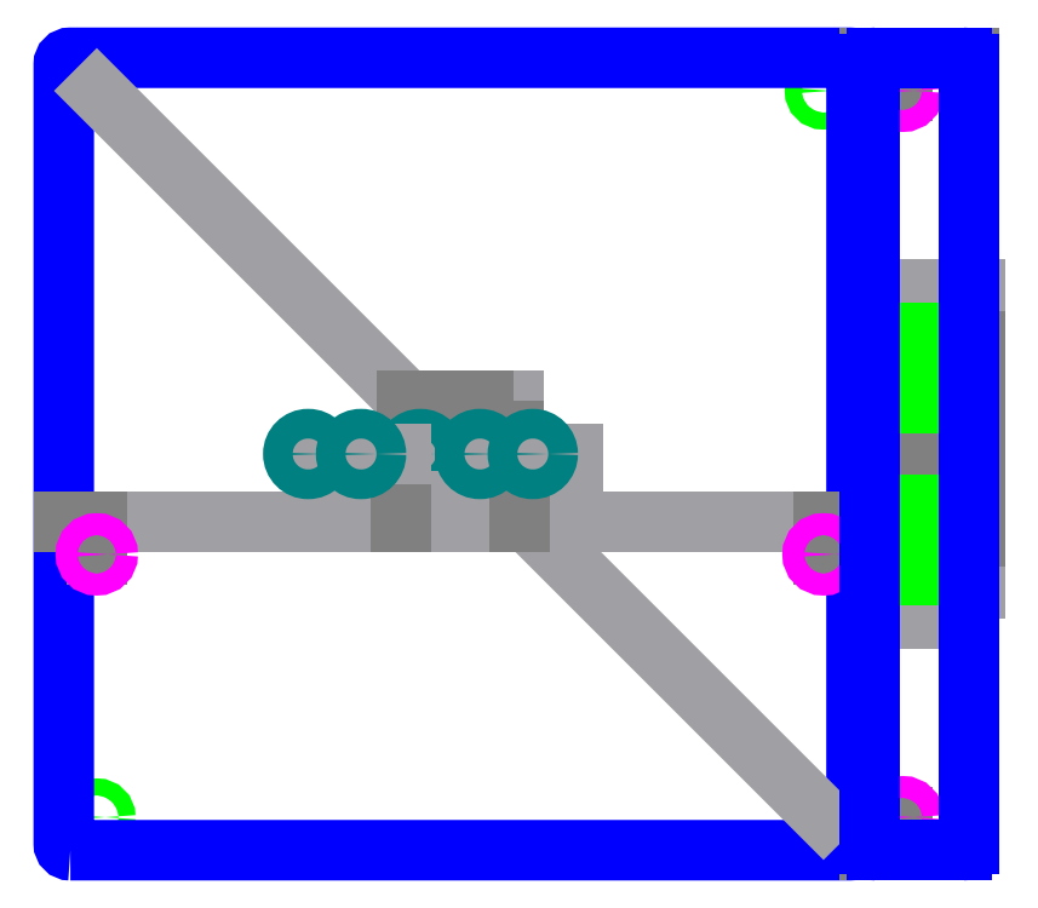
<metadata>
{"format":"dxf","ext":"dxf","renderer":"ezdxf+matplotlib","layout":"modelspace","background":"white","min_lineweight":24,"dpi":150}
</metadata>
<code>
0
SECTION
2
ENTITIES
0
CIRCLE
8
1/4-20_through_holes
10
0.5
20
11.5
40
0.1285
0
CIRCLE
8
1/4-20_through_holes
10
11.5
20
11.5
40
0.1285
0
CIRCLE
8
1/4-20_through_holes
10
11.5
20
0.5
40
0.1285
0
CIRCLE
8
1/4-20_through_holes
10
0.5
20
0.5
40
0.1285
0
LWPOLYLINE
8
part_boundary
90
    8
70
    1
43
0
10
0.1
20
0
10
11.9
20
1.388e-17
42
0.4142
10
12
20
0.1
10
12
20
11.9
42
0.4142
10
11.9
20
12
10
0.1
20
12
42
0.4142
10
-1.249e-16
20
11.9
10
2.776e-17
20
0.1
42
0.4142
0
LINE
8
construction_0
10
0.5
20
11.5
11
11.5
21
0.5
0
LINE
8
construction_0
10
6.8
20
6
11
6.8
21
6.8
0
LINE
8
construction_0
10
5.2
20
6
11
5.2
21
5.2
0
LWPOLYLINE
8
construction_1
90
    4
70
    1
43
0
10
6.8
20
6.8
10
5.2
20
6.8
10
5.2
20
5.2
10
6.8
20
5.2
0
LINE
8
construction_1
10
5.2
20
5.2
11
5.2
21
4.98
0
LINE
8
construction_1
10
6.8
20
5.2
11
6.8
21
4.98
0
LINE
8
construction_1
10
5.2
20
4.98
11
6.8
21
4.98
0
LINE
8
construction_1
10
6.8
20
4.98
11
7.55
21
4.98
0
LINE
8
construction_1
10
5.2
20
4.98
11
4.45
21
4.98
0
LINE
8
construction_0
10
6
20
6
11
5.4
21
6
0
CIRCLE
8
camera_cable hole
10
5.4
20
6
40
0.225
0
LINE
8
construction_0
10
6
20
4.98
11
12
21
4.98
0
LINE
8
construction_0
10
6
20
4.98
11
0
21
4.98
0
LINE
8
construction_1
10
0
20
4.98
11
0.5
21
4.98
0
LINE
8
construction_1
10
12
20
4.98
11
11.5
21
4.98
0
LINE
8
construction_1
10
0.5
20
4.98
11
0.5
21
4.48
0
CIRCLE
8
5/16_through_hole
10
0.5
20
4.48
40
0.165
0
LINE
8
construction_1
10
11.5
20
4.98
11
11.5
21
4.48
0
CIRCLE
8
5/16_through_hole
10
11.5
20
4.48
40
0.165
0
LINE
8
construction_0
10
6
20
4.98
11
6
21
5.28
0
LINE
8
construction_0
10
7.7
20
4.98
11
7.7
21
5.28
0
LINE
8
construction_0
10
4.3
20
4.98
11
4.3
21
5.28
0
LINE
8
construction_1
10
5.1
20
4.98
11
5.1
21
5.28
0
LINE
8
construction_1
10
6.9
20
4.98
11
6.9
21
5.28
0
LINE
8
construction_0
10
4.3
20
6
11
3.7
21
6
0
CIRCLE
8
camera_cable hole
10
3.7
20
6
40
0.225
0
LINE
8
construction_0
10
5.1
20
6
11
4.5
21
6
0
CIRCLE
8
camera_cable hole
10
4.5
20
6
40
0.225
0
LINE
8
construction_0
10
6.9
20
6
11
6.3
21
6
0
CIRCLE
8
camera_cable hole
10
6.3
20
6
40
0.225
0
LINE
8
construction_0
10
7.7
20
6
11
7.1
21
6
0
CIRCLE
8
camera_cable hole
10
7.1
20
6
40
0.225
0
LINE
8
construction_0
10
12.2
20
6
11
12.2
21
1.388e-16
0
LINE
8
construction_0
10
12.2
20
6
11
12.2
21
12
0
LINE
8
construction_1
10
12.2
20
12
11
12.2
21
11.5
0
LINE
8
construction_1
10
12.2
20
1.388e-16
11
12.2
21
0.5
0
LINE
8
construction_1
10
12.2
20
11.5
11
12.7
21
11.5
0
CIRCLE
8
5/16_through_hole
10
12.7
20
11.5
40
0.165
0
LINE
8
construction_1
10
12.2
20
0.5
11
12.7
21
0.5
0
CIRCLE
8
5/16_through_hole
10
12.7
20
0.5
40
0.165
0
LINE
8
construction_0
10
12.2
20
6.8
11
12.2
21
5.2
0
LINE
8
construction_0
10
12.2
20
5.2
11
12.2
21
4.45
0
LINE
8
construction_0
10
12.2
20
6.8
11
12.2
21
7.55
0
LINE
8
construction_0
10
13
20
6.8
11
12.2
21
6.8
0
LWPOLYLINE
8
construction_0
90
    4
70
    1
43
0
10
13.8
20
5.2
10
13.8
20
6.8
10
12.2
20
6.8
10
12.2
20
5.2
0
LINE
8
construction_0
10
12.2
20
6
11
12.5
21
6
0
LINE
8
construction_0
10
12.2
20
5.2
11
12.2
21
5.1
0
LINE
8
construction_0
10
12.2
20
5.1
11
12.2
21
3.5
0
LINE
8
construction_0
10
13
20
5.1
11
12.2
21
5.1
0
LWPOLYLINE
8
construction_0
90
    4
70
    1
43
0
10
13.8
20
3.5
10
13.8
20
5.1
10
12.2
20
5.1
10
12.2
20
3.5
0
LINE
8
construction_0
10
12.2
20
4.3
11
12.5
21
4.3
0
LINE
8
construction_0
10
12.2
20
6.8
11
12.2
21
6.9
0
LINE
8
construction_0
10
12.2
20
8.5
11
12.2
21
6.9
0
LINE
8
construction_0
10
13
20
8.5
11
12.2
21
8.5
0
LWPOLYLINE
8
construction_0
90
    4
70
    1
43
0
10
13.8
20
6.9
10
13.8
20
8.5
10
12.2
20
8.5
10
12.2
20
6.9
0
LINE
8
construction_0
10
12.2
20
7.7
11
12.5
21
7.7
0
LINE
8
construction_1
10
12.2
20
6
11
12.2
21
6.1
0
LINE
8
construction_1
10
12.2
20
6
11
12.2
21
5.9
0
LINE
8
construction_1
10
12.2
20
7.7
11
12.2
21
6.1
0
LINE
8
construction_1
10
13
20
7.7
11
12.2
21
7.7
0
LWPOLYLINE
8
construction_1
90
    4
70
    1
43
0
10
13.8
20
6.1
10
13.8
20
7.7
10
12.2
20
7.7
10
12.2
20
6.1
0
LINE
8
construction_1
10
12.2
20
6.9
11
12.5
21
6.9
0
LINE
8
construction_1
10
12.2
20
5.9
11
12.2
21
4.3
0
LINE
8
construction_1
10
13
20
5.9
11
12.2
21
5.9
0
LWPOLYLINE
8
construction_1
90
    4
70
    1
43
0
10
13.8
20
4.3
10
13.8
20
5.9
10
12.2
20
5.9
10
12.2
20
4.3
0
LINE
8
construction_1
10
12.2
20
5.1
11
12.5
21
5.1
0
LINE
8
construction_1
10
12.2
20
12
11
13.7
21
12
0
LINE
8
construction_0
10
13.7
20
7.7
11
13.4
21
7.7
0
LINE
8
construction_0
10
13.7
20
6
11
13.4
21
6
0
LINE
8
construction_0
10
13.7
20
4.3
11
13.4
21
4.3
0
LINE
8
construction_0
10
13.4
20
7.83
11
13.4
21
4.17
0
LINE
8
construction_0
10
12.5
20
7.83
11
12.5
21
4.17
0
ARC
8
1/4-20_through_holes
10
13.4
20
7.7
40
0.13
50
270
51
90
0
ARC
8
1/4-20_through_holes
10
12.5
20
7.7
40
0.13
50
90
51
270
0
ARC
8
1/4-20_through_holes
10
13.4
20
6
40
0.13
50
270
51
90
0
ARC
8
1/4-20_through_holes
10
12.5
20
6
40
0.13
50
90
51
270
0
ARC
8
1/4-20_through_holes
10
13.4
20
4.3
40
0.13
50
270
51
90
0
ARC
8
1/4-20_through_holes
10
12.5
20
4.3
40
0.13
50
90
51
270
0
LINE
8
1/4-20_through_holes
10
13.4
20
7.83
11
12.5
21
7.83
0
LINE
8
1/4-20_through_holes
10
13.4
20
7.57
11
12.5
21
7.57
0
LINE
8
1/4-20_through_holes
10
13.4
20
6.13
11
12.5
21
6.13
0
LINE
8
1/4-20_through_holes
10
13.4
20
5.87
11
12.5
21
5.87
0
LINE
8
1/4-20_through_holes
10
13.4
20
4.43
11
12.5
21
4.43
0
LINE
8
1/4-20_through_holes
10
13.4
20
4.17
11
12.5
21
4.17
0
LINE
8
construction_1
10
13.7
20
6.9
11
13.4
21
6.9
0
LINE
8
construction_1
10
13.7
20
5.1
11
13.4
21
5.1
0
LINE
8
construction_1
10
13.4
20
7.03
11
13.4
21
4.97
0
LINE
8
construction_1
10
12.5
20
7.03
11
12.5
21
4.97
0
ARC
8
1/4-20_through_holes
10
13.4
20
6.9
40
0.13
50
270
51
90
0
ARC
8
1/4-20_through_holes
10
13.4
20
5.1
40
0.13
50
270
51
90
0
ARC
8
1/4-20_through_holes
10
12.5
20
6.9
40
0.13
50
90
51
270
0
ARC
8
1/4-20_through_holes
10
12.5
20
5.1
40
0.13
50
90
51
270
0
LINE
8
1/4-20_through_holes
10
13.4
20
7.03
11
12.5
21
7.03
0
LINE
8
1/4-20_through_holes
10
13.4
20
6.77
11
12.5
21
6.77
0
LINE
8
1/4-20_through_holes
10
13.4
20
5.23
11
12.5
21
5.23
0
LINE
8
1/4-20_through_holes
10
13.4
20
4.97
11
12.5
21
4.97
0
ARC
8
part_boundary
10
13.6
20
11.9
40
0.1
50
0
51
90
0
LINE
8
part_boundary
10
12.3
20
12
11
13.6
21
12
0
ARC
8
part_boundary
10
12.3
20
11.9
40
0.1
50
90
51
180
0
LINE
8
part_boundary
10
12.2
20
0.1
11
12.2
21
11.9
0
ARC
8
part_boundary
10
12.3
20
0.1
40
0.1
50
180
51
270
0
LINE
8
part_boundary
10
13.7
20
11.9
11
13.7
21
0.1
0
LINE
8
part_boundary
10
13.6
20
2.245e-16
11
12.3
21
1.449e-16
0
ARC
8
part_boundary
10
13.6
20
0.1
40
0.1
50
270
51
0
0
ENDSEC
0
EOF

</code>
